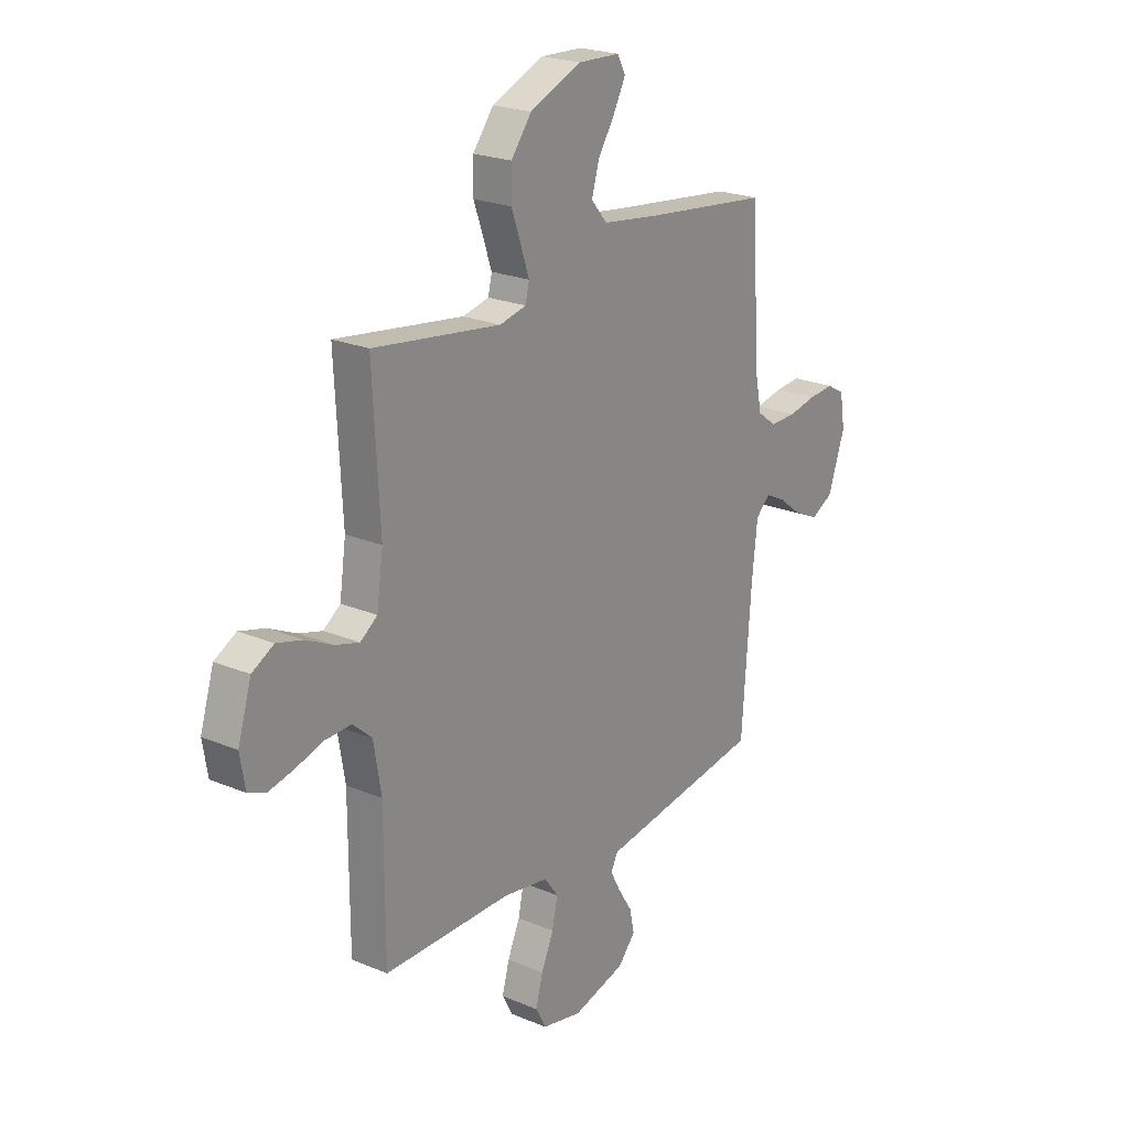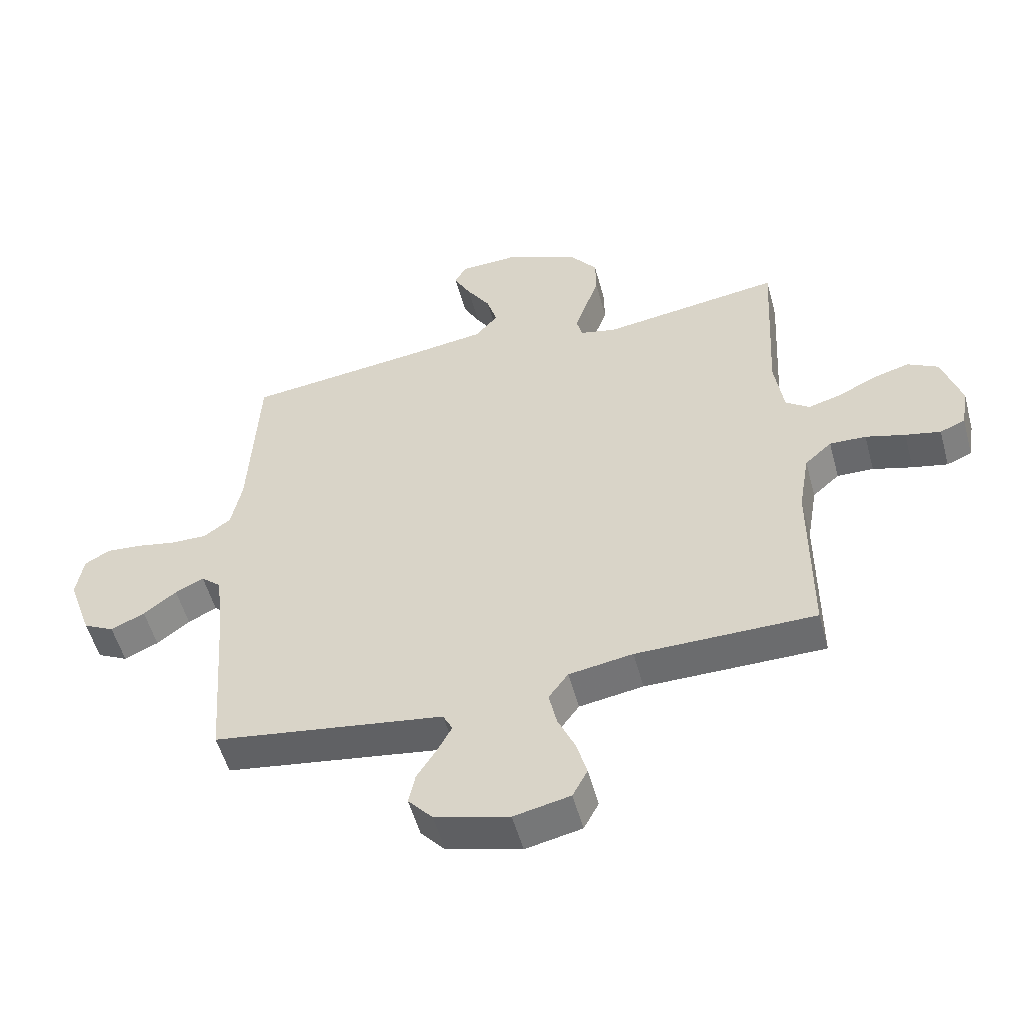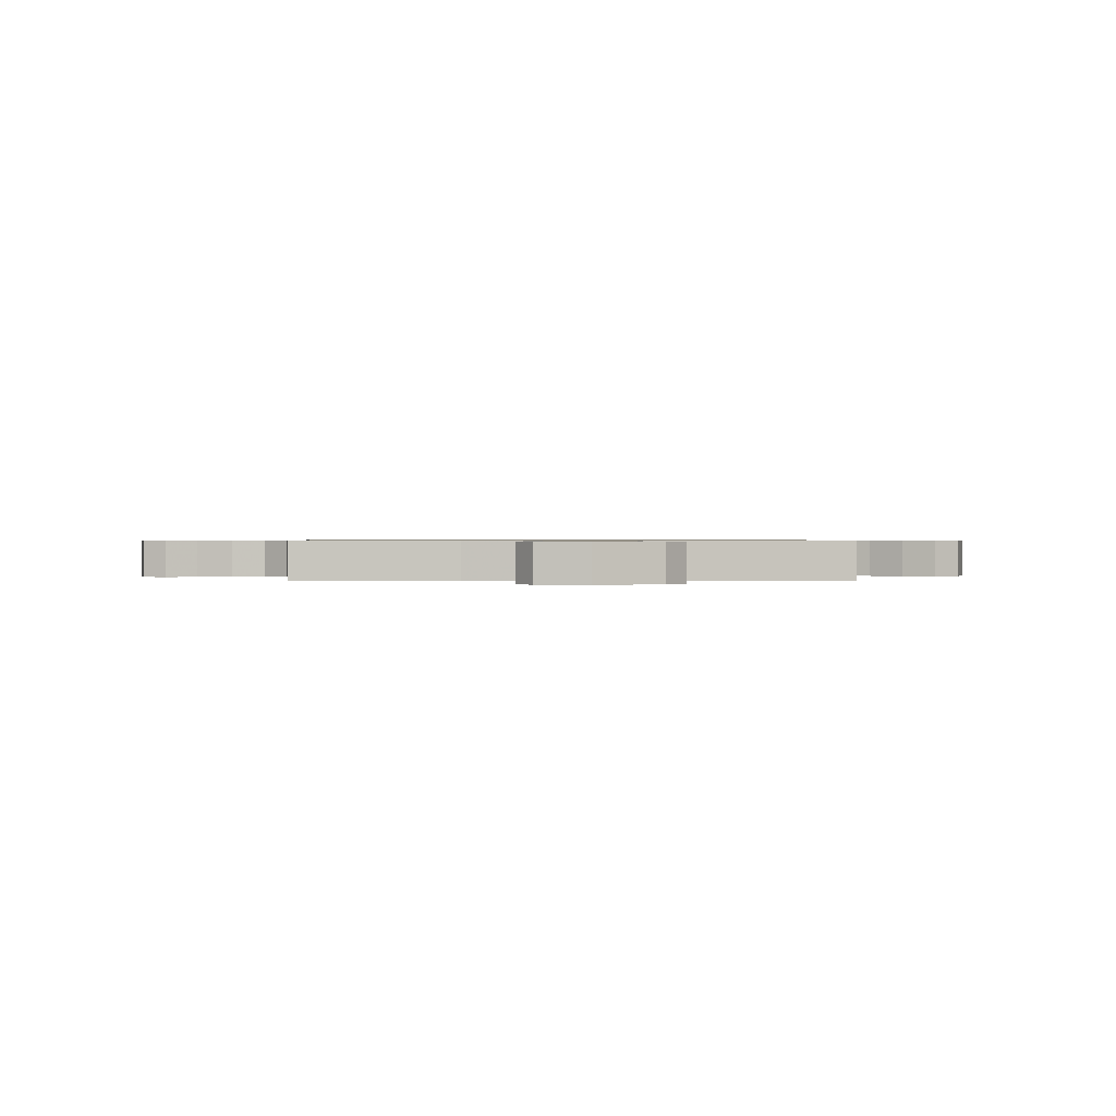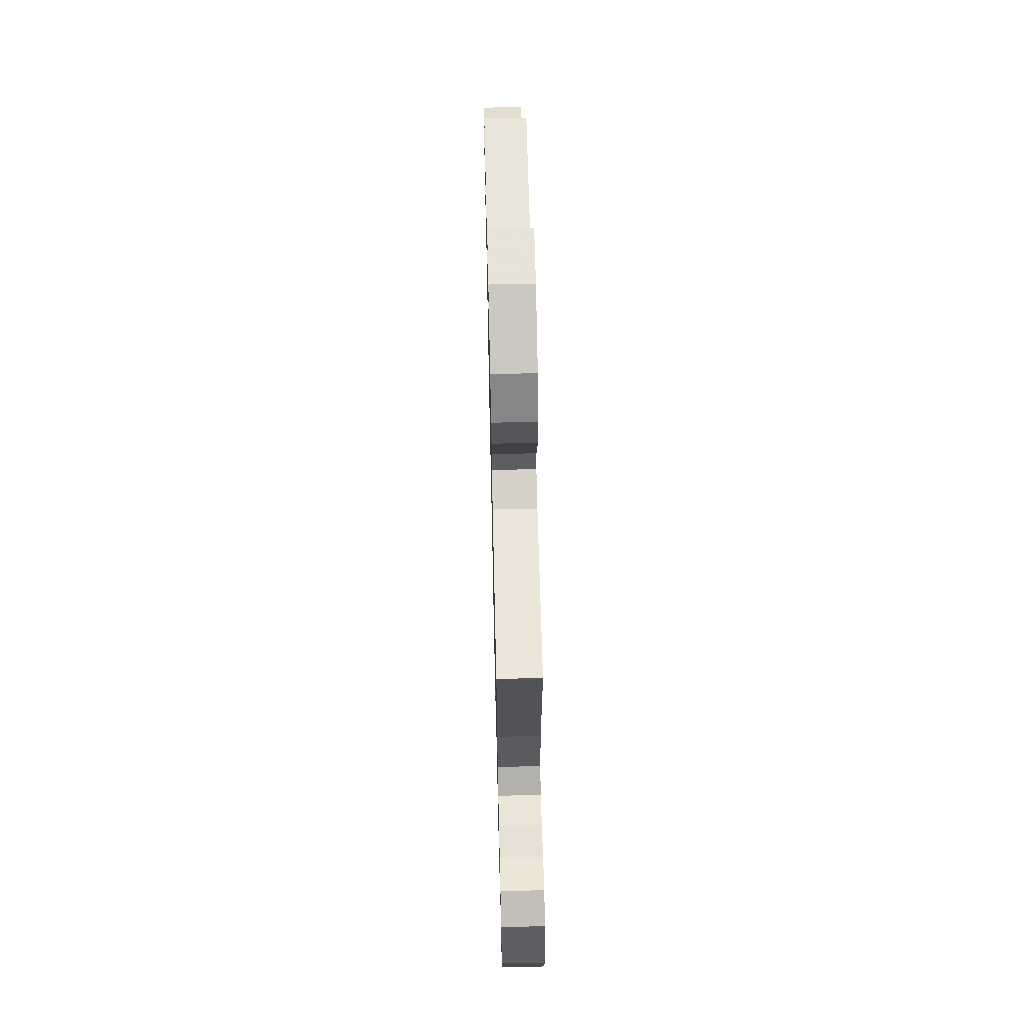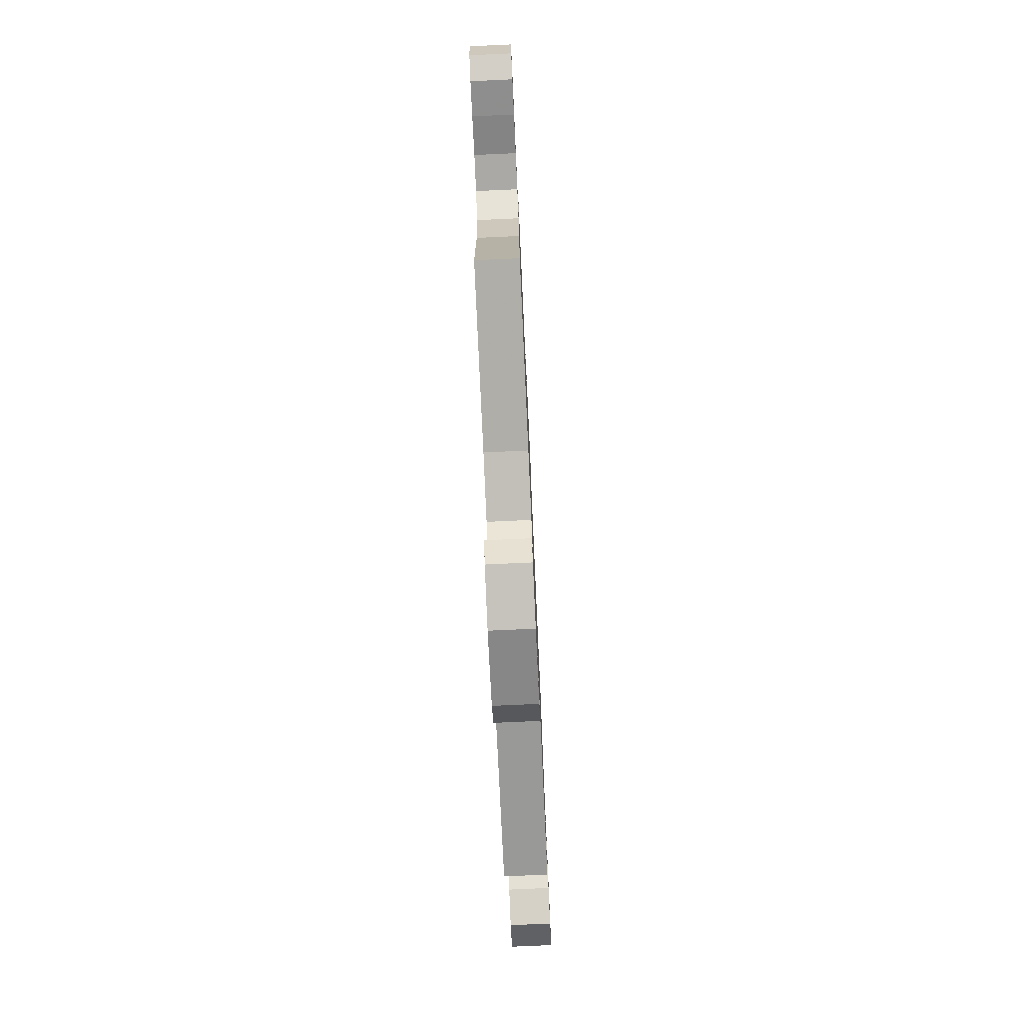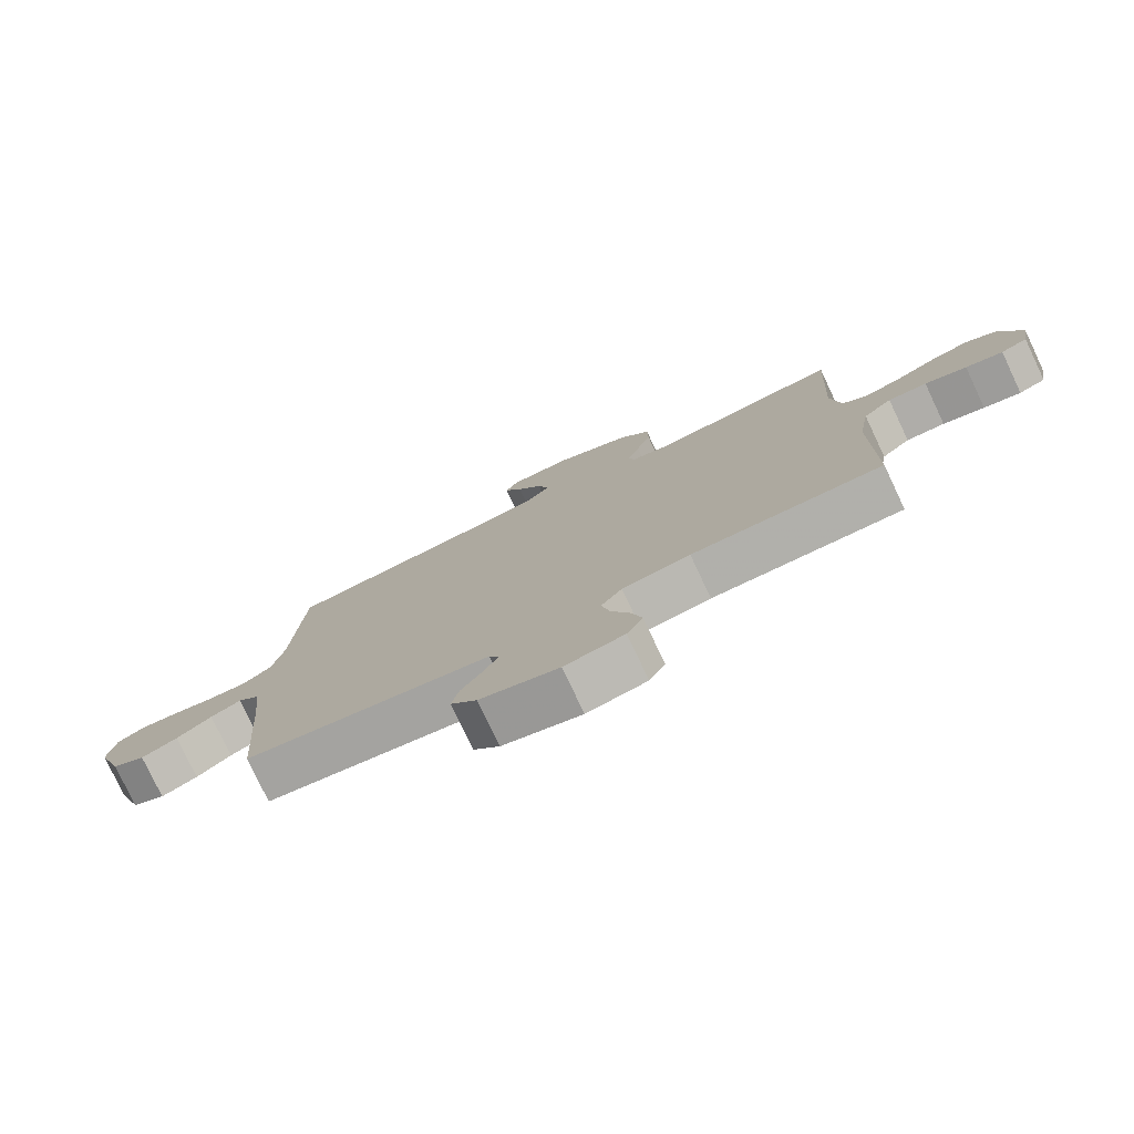
<metadata>
{"format":"obj","ext":"obj","renderer":"f3d","projection":"perspective","resolution":1024,"background":"white","views":[{"elev":22.4,"azim":126.0,"up":"+Z"},{"elev":-53.5,"azim":15.1,"up":"+Z"},{"elev":0.6,"azim":175.5,"up":"+Y"},{"elev":65.1,"azim":88.7,"up":"+Z"},{"elev":-77.3,"azim":92.6,"up":"+Z"},{"elev":-78.3,"azim":25.3,"up":"+Z"}]}
</metadata>
<code>
v 0.5 0.07 0.5
v 0.484 0.07 0.2
v 0.499 0.07 0.096
v 0.539 0.07 0.067
v 0.595 0.07 0.083
v 0.659 0.07 0.114
v 0.72 0.07 0.131
v 0.771 0.07 0.103
v 0.803 0.07 0
v 0.791 0.07 -0.071
v 0.749 0.07 -0.088
v 0.69 0.07 -0.075
v 0.624 0.07 -0.056
v 0.563 0.07 -0.054
v 0.518 0.07 -0.094
v 0.5 0.07 -0.2
v 0.5 0.07 -0.5
v 0.2 0.07 -0.501
v 0.093 0.07 -0.518
v 0.06 0.07 -0.563
v 0.073 0.07 -0.624
v 0.102 0.07 -0.69
v 0.119 0.07 -0.752
v 0.094 0.07 -0.799
v 0 0.07 -0.819
v -0.124 0.07 -0.786
v -0.165 0.07 -0.739
v -0.154 0.07 -0.687
v -0.121 0.07 -0.635
v -0.097 0.07 -0.59
v -0.113 0.07 -0.558
v -0.2 0.07 -0.545
v -0.5 0.07 -0.5
v -0.522 0.07 -0.2
v -0.535 0.07 -0.081
v -0.569 0.07 -0.05
v -0.617 0.07 -0.074
v -0.672 0.07 -0.116
v -0.729 0.07 -0.142
v -0.781 0.07 -0.115
v -0.821 0.07 0
v -0.809 0.07 0.074
v -0.767 0.07 0.098
v -0.707 0.07 0.093
v -0.641 0.07 0.08
v -0.579 0.07 0.079
v -0.534 0.07 0.112
v -0.516 0.07 0.2
v -0.5 0.07 0.5
v -0.2 0.07 0.535
v -0.07 0.07 0.553
v -0.032 0.07 0.597
v -0.049 0.07 0.656
v -0.089 0.07 0.719
v -0.117 0.07 0.773
v -0.098 0.07 0.809
v 0 0.07 0.813
v 0.122 0.07 0.762
v 0.17 0.07 0.699
v 0.171 0.07 0.631
v 0.148 0.07 0.566
v 0.129 0.07 0.51
v 0.138 0.07 0.472
v 0.2 0.07 0.458
v 0.5 0 0.5
v 0.484 0 0.2
v 0.499 0 0.096
v 0.539 0 0.067
v 0.595 0 0.083
v 0.659 0 0.114
v 0.72 0 0.131
v 0.771 0 0.103
v 0.803 0 0
v 0.791 0 -0.071
v 0.749 0 -0.088
v 0.69 0 -0.075
v 0.624 0 -0.056
v 0.563 0 -0.054
v 0.518 0 -0.094
v 0.5 0 -0.2
v 0.5 0 -0.5
v 0.2 0 -0.501
v 0.093 0 -0.518
v 0.06 0 -0.563
v 0.073 0 -0.624
v 0.102 0 -0.69
v 0.119 0 -0.752
v 0.094 0 -0.799
v 0 0 -0.819
v -0.124 0 -0.786
v -0.165 0 -0.739
v -0.154 0 -0.687
v -0.121 0 -0.635
v -0.097 0 -0.59
v -0.113 0 -0.558
v -0.2 0 -0.545
v -0.5 0 -0.5
v -0.522 0 -0.2
v -0.535 0 -0.081
v -0.569 0 -0.05
v -0.617 0 -0.074
v -0.672 0 -0.116
v -0.729 0 -0.142
v -0.781 0 -0.115
v -0.821 0 0
v -0.809 0 0.074
v -0.767 0 0.098
v -0.707 0 0.093
v -0.641 0 0.08
v -0.579 0 0.079
v -0.534 0 0.112
v -0.516 0 0.2
v -0.5 0 0.5
v -0.2 0 0.535
v -0.07 0 0.553
v -0.032 0 0.597
v -0.049 0 0.656
v -0.089 0 0.719
v -0.117 0 0.773
v -0.098 0 0.809
v 0 0 0.813
v 0.122 0 0.762
v 0.17 0 0.699
v 0.171 0 0.631
v 0.148 0 0.566
v 0.129 0 0.51
v 0.138 0 0.472
v 0.2 0 0.458
f 58 59 60 61
f 58 61 62
f 57 58 62
f 56 57 62 63
f 53 54 55 56
f 48 49 50
f 47 48 50 51
f 42 43 44 45
f 42 45 46
f 41 42 46
f 40 41 46
f 37 38 39 40
f 36 37 40 46
f 35 36 46 47
f 31 32 33 34
f 31 34 35 47
f 26 27 28 29
f 26 29 30
f 25 26 30
f 24 25 30
f 21 22 23 24
f 20 21 24 30
f 19 20 30 31
f 16 17 18
f 15 16 18 19
f 10 11 12 13
f 8 9 10 13
f 8 13 14
f 5 6 7 8
f 4 5 8 14
f 3 4 14 15
f 64 1 2
f 63 64 2 3
f 53 56 63
f 52 53 63 3
f 19 31 47 51
f 19 51 52
f 3 15 19 52
f 125 124 123 122
f 126 125 122
f 126 122 121
f 127 126 121 120
f 120 119 118 117
f 114 113 112
f 115 114 112 111
f 109 108 107 106
f 110 109 106
f 110 106 105
f 110 105 104
f 104 103 102 101
f 110 104 101 100
f 111 110 100 99
f 98 97 96 95
f 111 99 98 95
f 93 92 91 90
f 94 93 90
f 94 90 89
f 94 89 88
f 88 87 86 85
f 94 88 85 84
f 95 94 84 83
f 82 81 80
f 83 82 80 79
f 77 76 75 74
f 77 74 73 72
f 78 77 72
f 72 71 70 69
f 78 72 69 68
f 79 78 68 67
f 66 65 128
f 67 66 128 127
f 127 120 117
f 67 127 117 116
f 115 111 95 83
f 116 115 83
f 116 83 79 67
f 1 65 66 2
f 2 66 67 3
f 3 67 68 4
f 4 68 69 5
f 5 69 70 6
f 6 70 71 7
f 7 71 72 8
f 8 72 73 9
f 9 73 74 10
f 10 74 75 11
f 11 75 76 12
f 12 76 77 13
f 13 77 78 14
f 14 78 79 15
f 15 79 80 16
f 16 80 81 17
f 17 81 82 18
f 18 82 83 19
f 19 83 84 20
f 20 84 85 21
f 21 85 86 22
f 22 86 87 23
f 23 87 88 24
f 24 88 89 25
f 25 89 90 26
f 26 90 91 27
f 27 91 92 28
f 28 92 93 29
f 29 93 94 30
f 30 94 95 31
f 31 95 96 32
f 32 96 97 33
f 33 97 98 34
f 34 98 99 35
f 35 99 100 36
f 36 100 101 37
f 37 101 102 38
f 38 102 103 39
f 39 103 104 40
f 40 104 105 41
f 41 105 106 42
f 42 106 107 43
f 43 107 108 44
f 44 108 109 45
f 45 109 110 46
f 46 110 111 47
f 47 111 112 48
f 48 112 113 49
f 49 113 114 50
f 50 114 115 51
f 51 115 116 52
f 52 116 117 53
f 53 117 118 54
f 54 118 119 55
f 55 119 120 56
f 56 120 121 57
f 57 121 122 58
f 58 122 123 59
f 59 123 124 60
f 60 124 125 61
f 61 125 126 62
f 62 126 127 63
f 63 127 128 64
f 64 128 65 1

</code>
